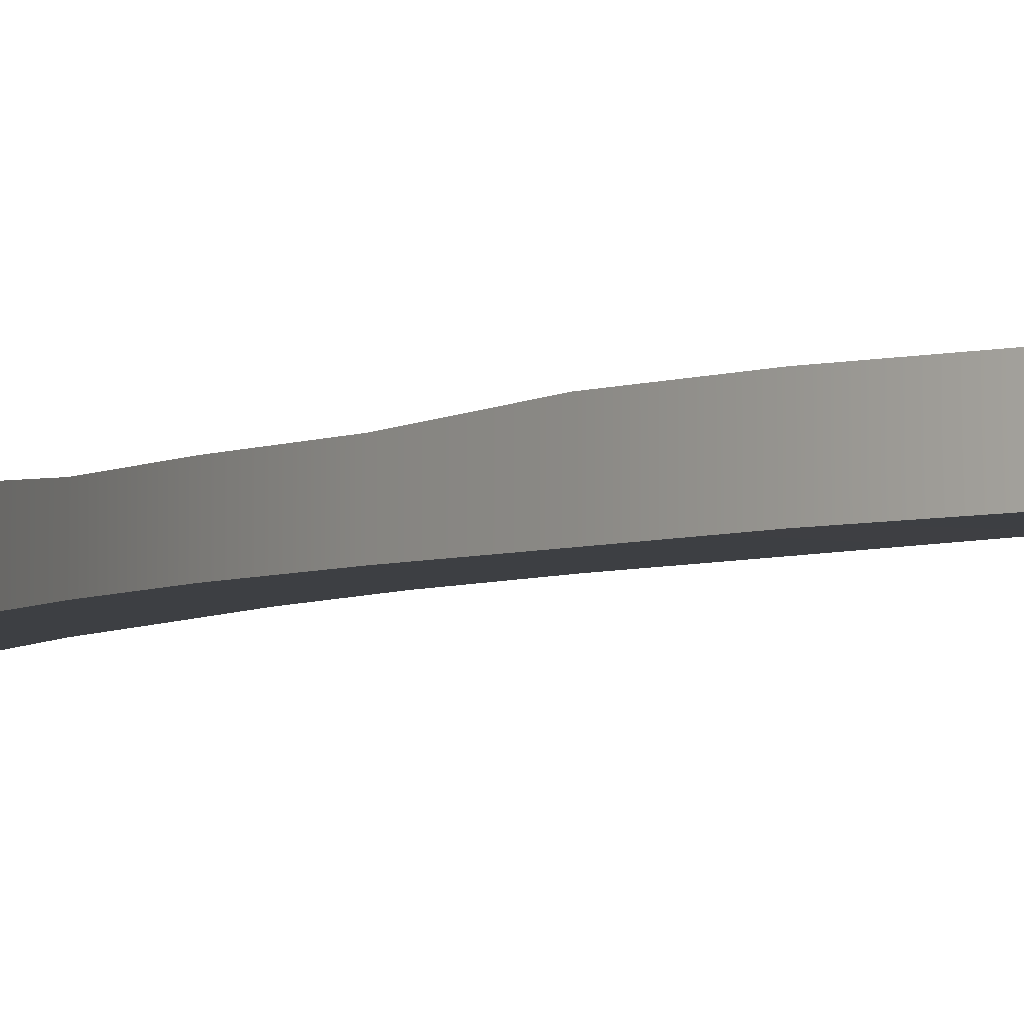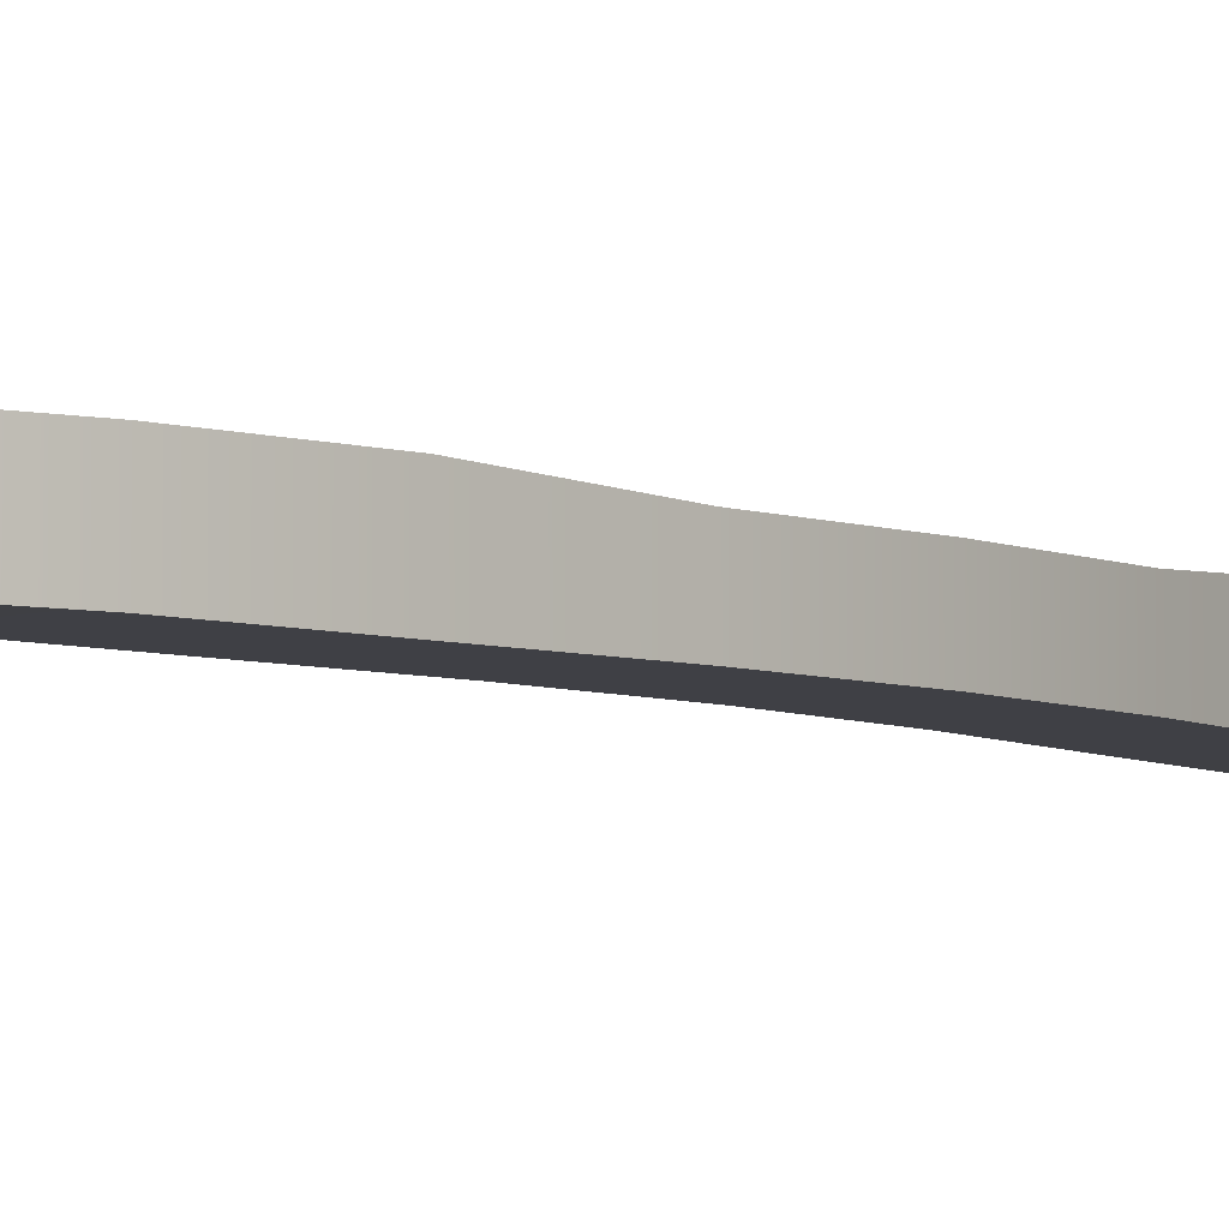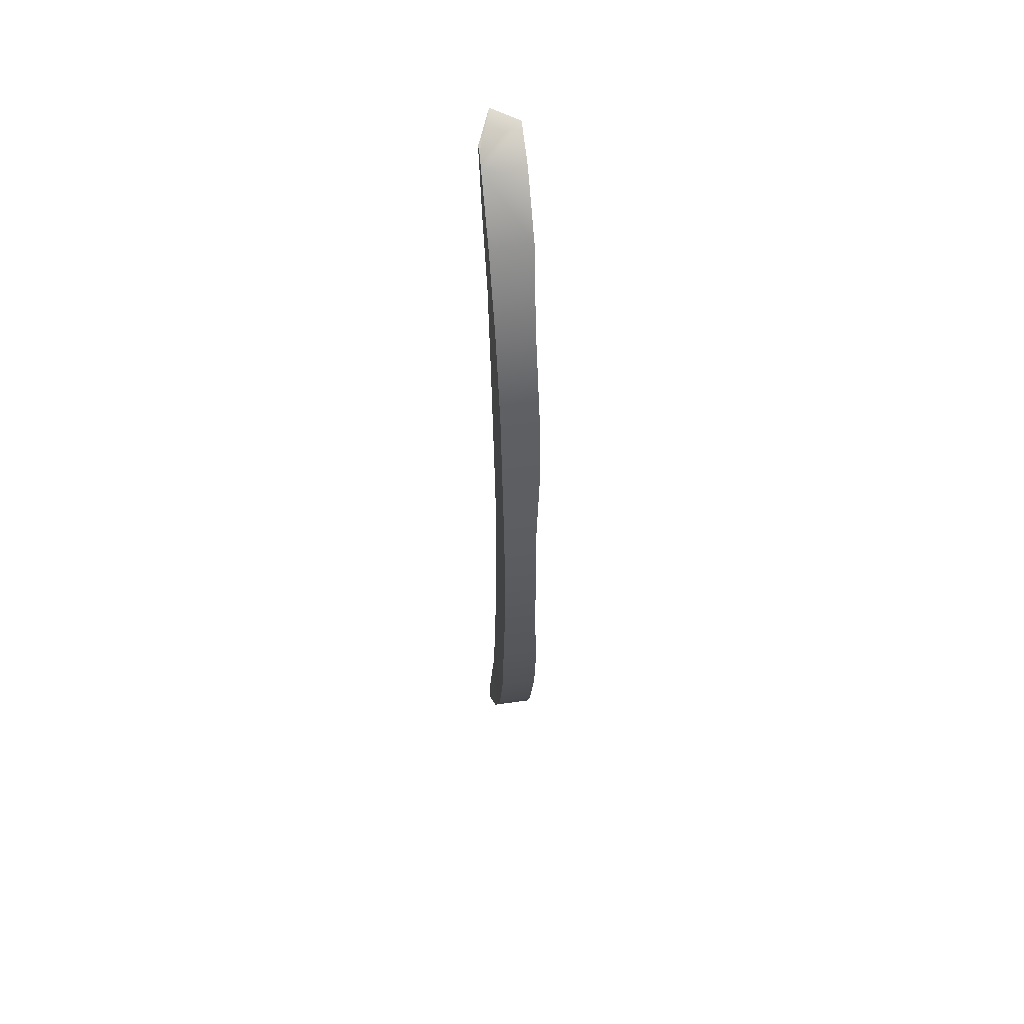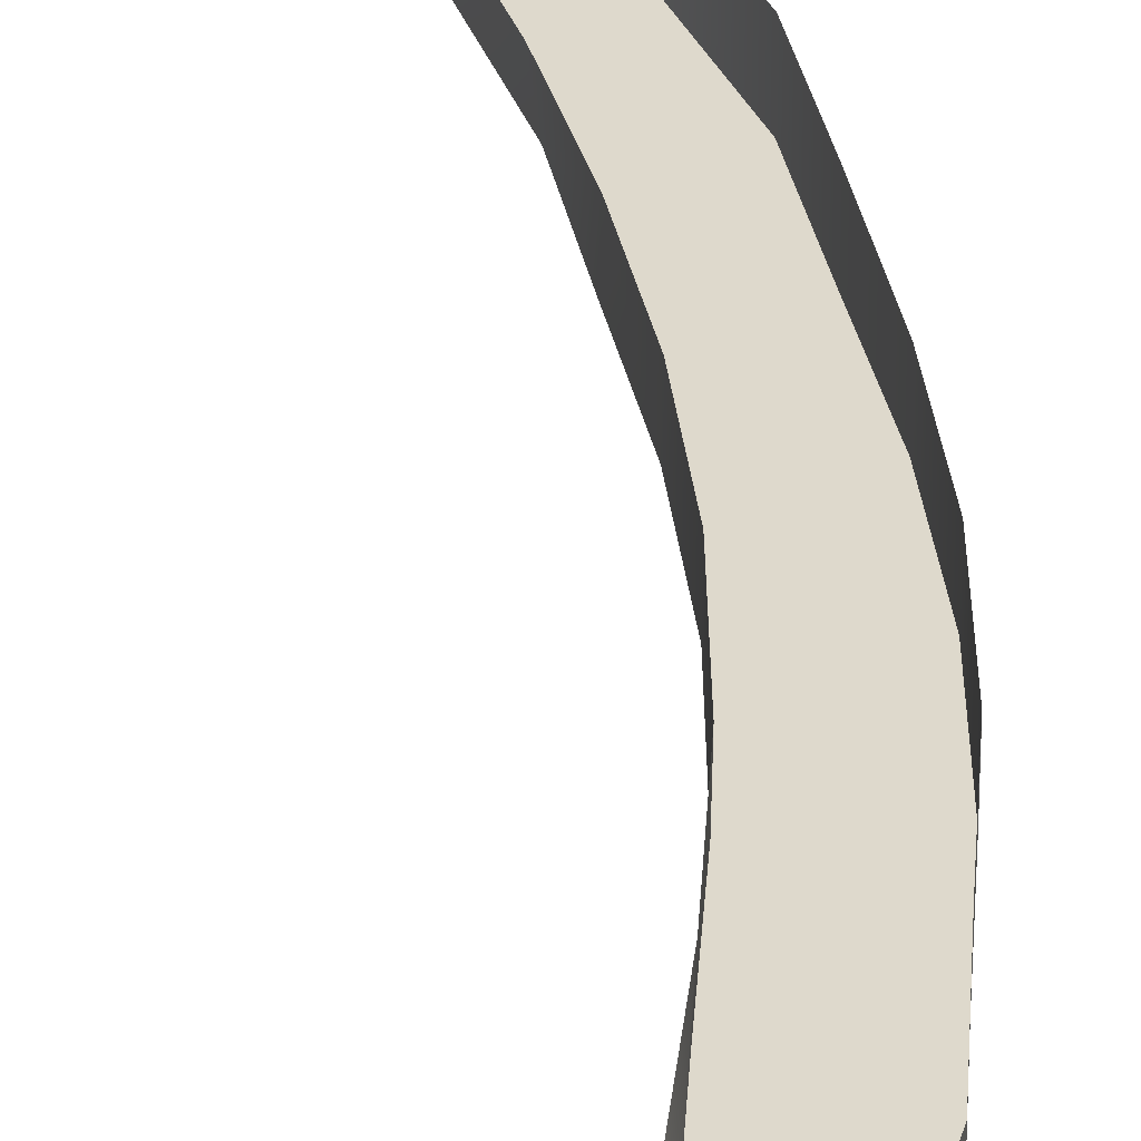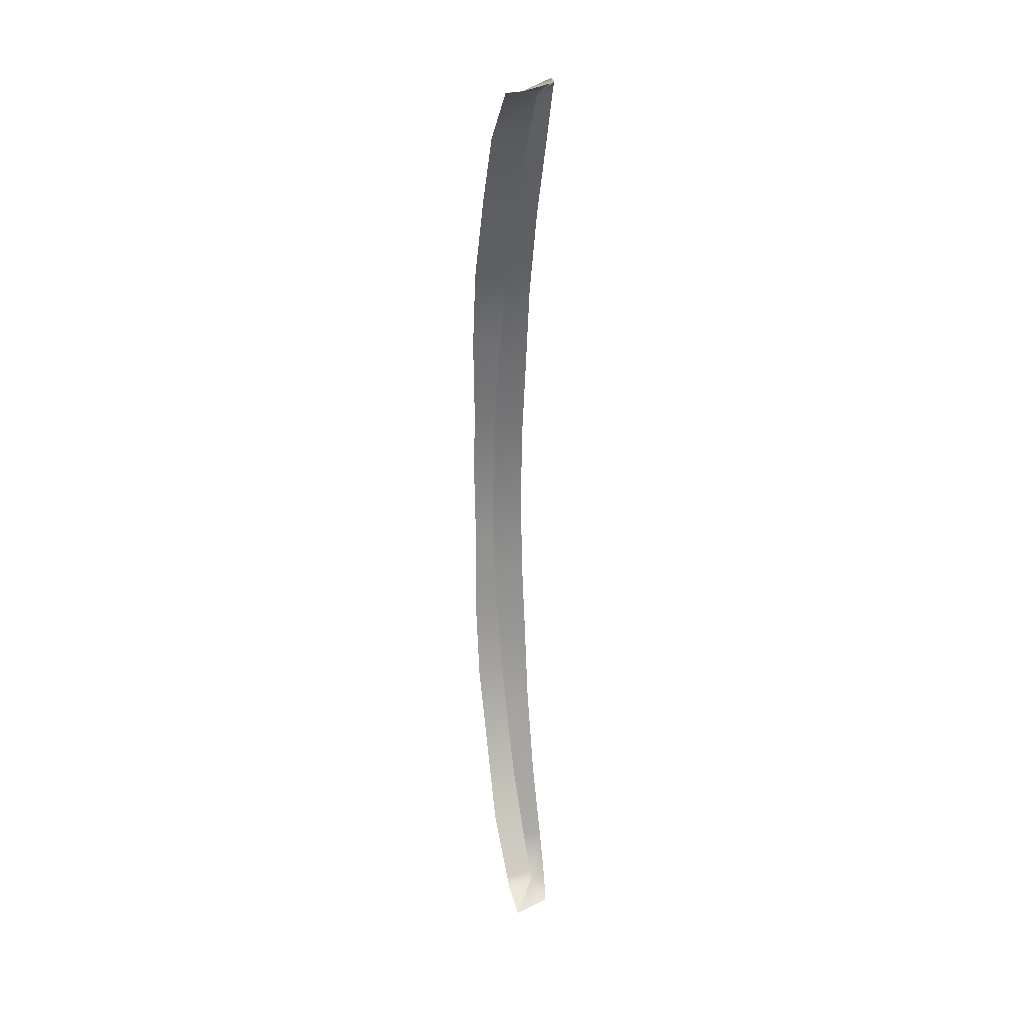
<metadata>
{"format":"obj","ext":"obj","renderer":"f3d","projection":"perspective","resolution":1024,"background":"white","views":[{"elev":-4.1,"azim":150.1,"up":"+Y"},{"elev":-5.2,"azim":36.7,"up":"+Y"},{"elev":54.7,"azim":81.3,"up":"+Z"},{"elev":31.9,"azim":-3.4,"up":"+Y"},{"elev":28.8,"azim":-109.8,"up":"+Z"}]}
</metadata>
<code>
v  132.3 19.04 13.83
v  142.6 19.04 13.83
v  133 19.04 -0.0056
v  143.3 19.04 -0.0056
v  129 19.04 41.29
v  139.3 19.04 41.29
v  130.6 19.04 27.67
v  140.9 19.04 27.67
v  134.6 19.04 56.56
v  125.3 19.2 56.3
v  128.3 19.04 68.81
v  121.9 19.04 68.81
v  121.6 19.04 78.01
v  119.2 19.04 78.01
v  120 19.04 80.13
v  118.5 19.04 80.13
v  143.3 24.54 -0.0056
v  142.6 24.54 13.83
v  140.9 25.27 27.67
v  139.3 25.27 41.29
v  134.6 25.27 56.56
v  128.3 25.94 68.81
v  114.2 26.16 80.13
v  121.6 25.94 78.01
v  112.3 21.6 81.61
v  132.4 24.31 13.75
v  133 24.4 -0.0056
v  130.8 24.07 27.76
v  128.3 23.68 42.27
v  125.3 23.12 56.3
v  121.9 22.34 68.89
v  119.2 21.65 78
v  132.3 19.04 -13.84
v  142.6 19.04 -13.84
v  129 19.04 -41.3
v  130.6 19.04 -27.68
v  139.3 19.04 -41.3
v  140.9 19.04 -27.68
v  134.6 19.13 -56.57
v  128.3 19.04 -68.83
v  125.3 19.2 -56.31
v  121.9 19.04 -68.83
v  121.6 19.04 -78.02
v  120 19.04 -80.14
v  119.2 19.04 -78.02
v  114.9 20.31 -80.26
v  142.6 24.54 -13.84
v  139.3 25.27 -41.3
v  140.9 25.27 -27.68
v  128.3 25.94 -68.83
v  134.6 25.27 -56.57
v  121.6 25.94 -78.02
v  120 25.94 -80.14
v  114.5 26.24 -81.74
v  132.4 24.31 -13.76
v  130.8 24.07 -27.77
v  128.3 23.68 -42.28
v  125.3 23.12 -56.31
v  121.9 22.34 -68.9
v  119.2 21.65 -78.01
g Y173_182C_C_1_D_Y173_182C_C
f 1 2 3
f 3 2 4
f 5 6 7
f 7 6 8
f 9 10 11
f 11 10 12
f 13 14 15
f 15 14 16
f 4 2 17
f 17 2 18
f 8 6 19
f 19 6 20
f 9 11 21
f 21 11 22
f 15 23 13
f 13 23 24
f 16 25 15
f 25 23 15
f 1 3 26
f 26 3 27
f 7 28 5
f 5 28 29
f 30 31 10
f 10 31 12
f 14 32 16
f 16 32 25
f 7 1 28
f 28 1 26
f 7 8 1
f 1 8 2
f 8 19 2
f 2 19 18
f 5 29 10
f 10 29 30
f 10 9 5
f 5 9 6
f 9 21 6
f 6 21 20
f 11 13 22
f 22 13 24
f 11 12 13
f 13 12 14
f 31 32 12
f 12 32 14
f 33 3 34
f 34 3 4
f 35 36 37
f 37 36 38
f 39 40 41
f 41 40 42
f 43 44 45
f 45 44 46
f 47 34 17
f 17 34 4
f 48 37 49
f 49 37 38
f 50 40 51
f 51 40 39
f 52 53 43
f 43 53 44
f 46 44 54
f 54 44 53
f 33 55 3
f 3 55 27
f 36 35 56
f 56 35 57
f 58 41 59
f 59 41 42
f 45 46 60
f 60 46 54
f 36 56 33
f 33 56 55
f 36 33 38
f 38 33 34
f 47 49 34
f 34 49 38
f 35 41 57
f 57 41 58
f 41 35 39
f 39 35 37
f 48 51 37
f 37 51 39
f 52 43 50
f 50 43 40
f 40 43 42
f 42 43 45
f 59 42 60
f 60 42 45

</code>
